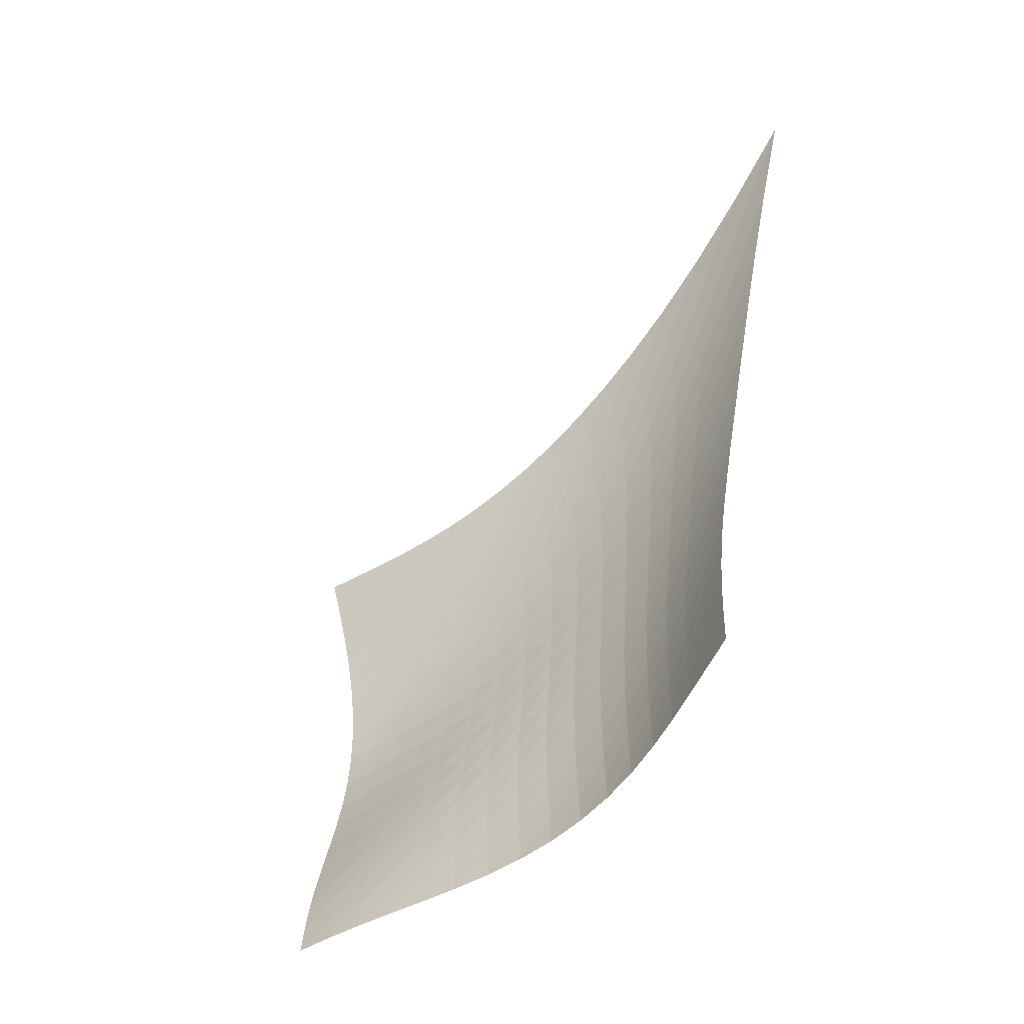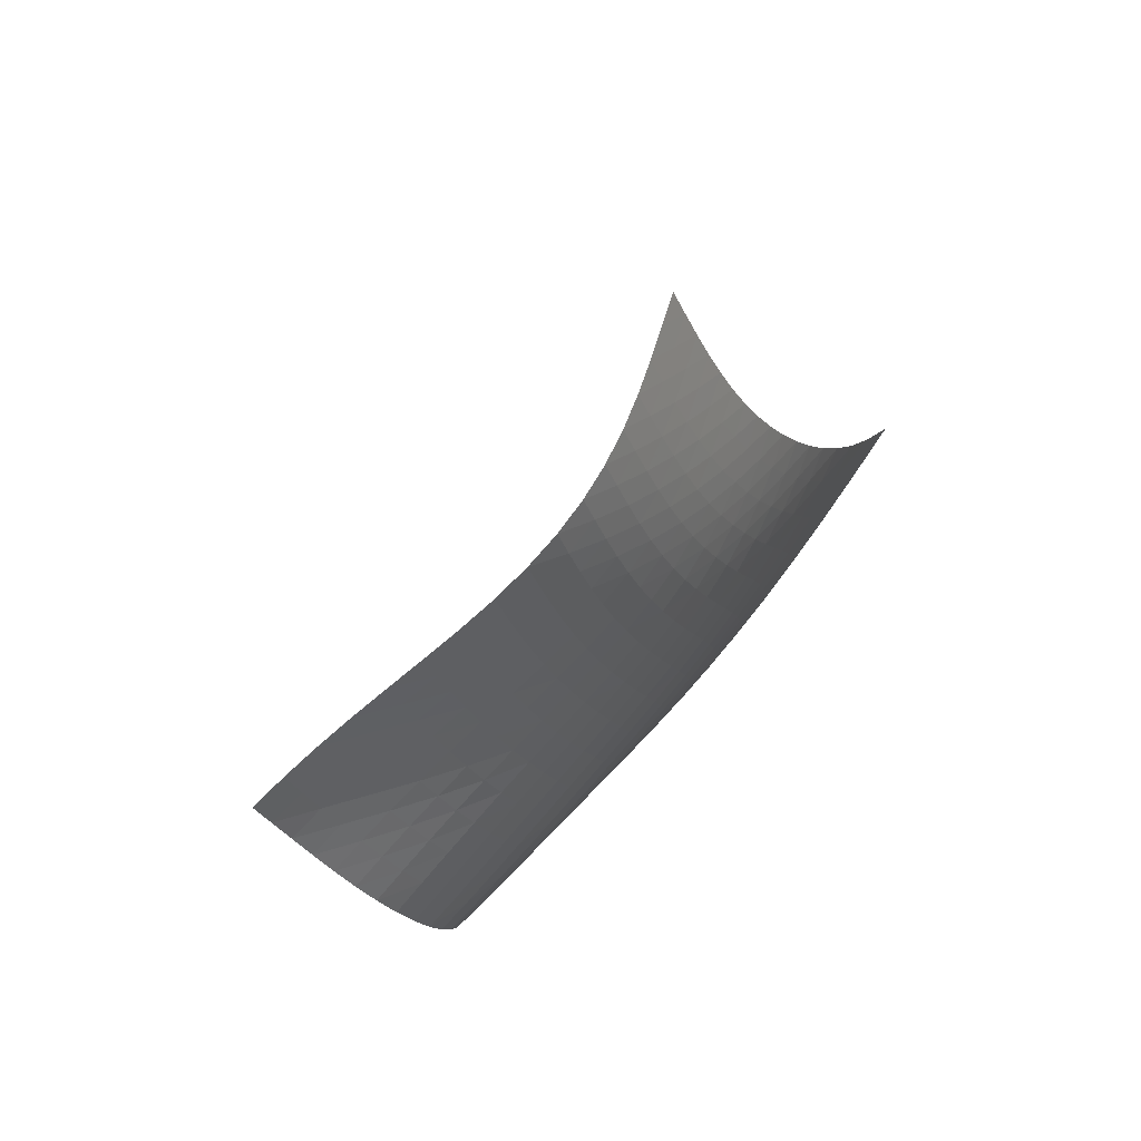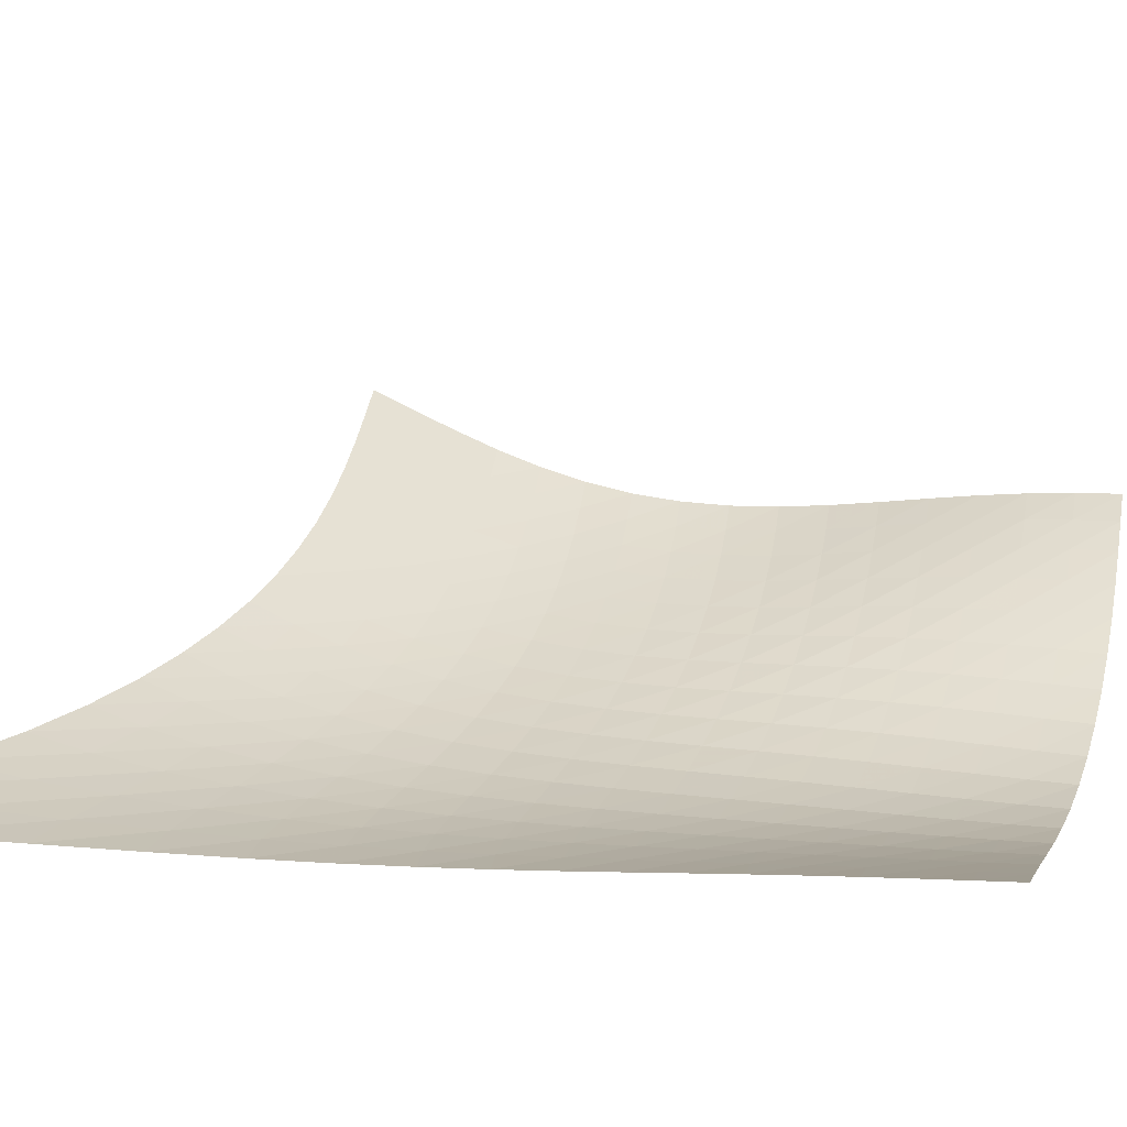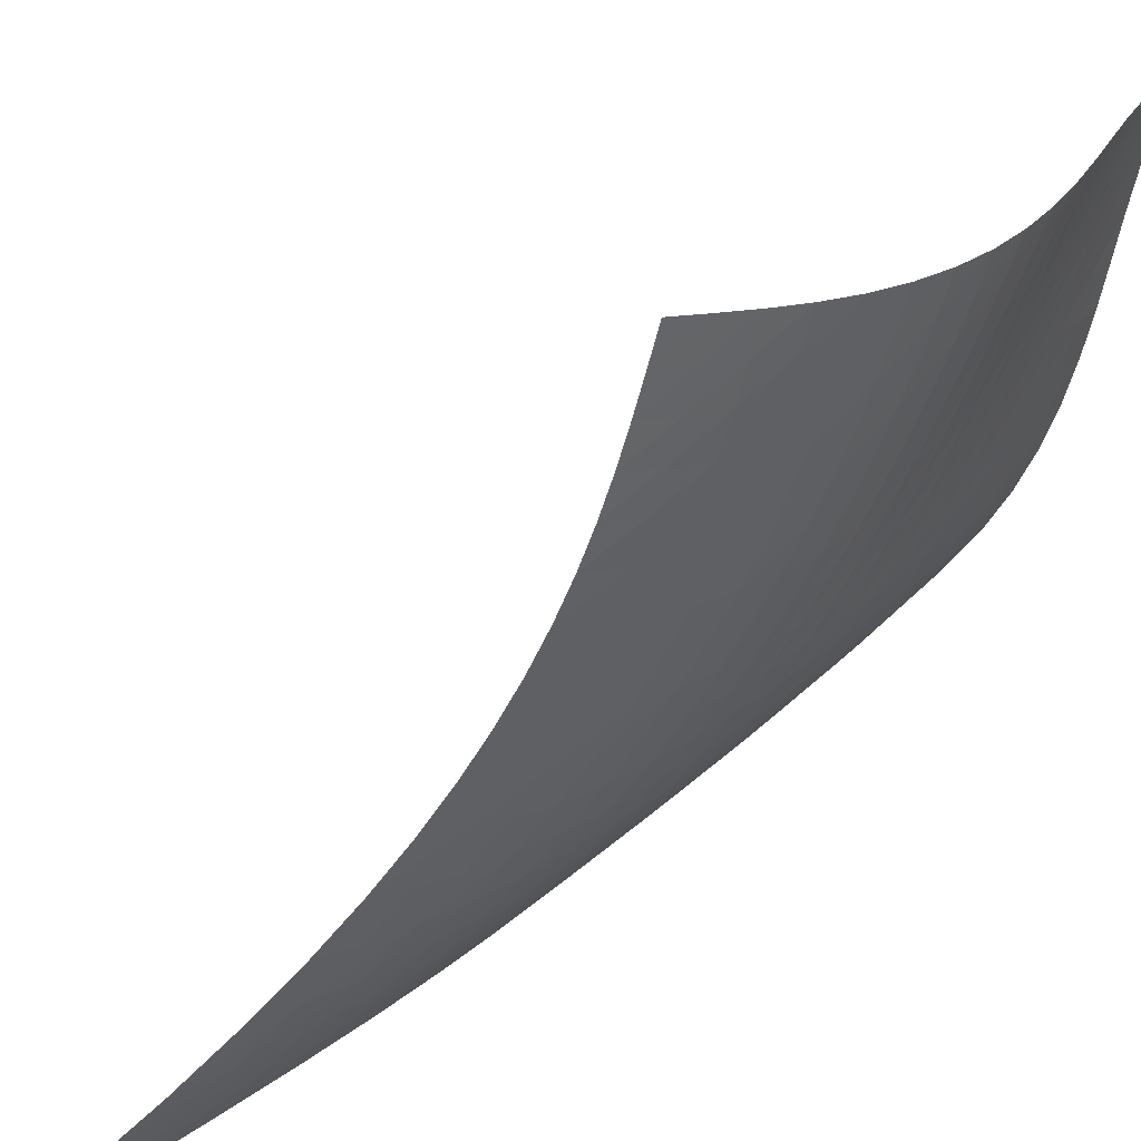
<metadata>
{"format":"obj","ext":"obj","renderer":"f3d","projection":"perspective","resolution":1024,"background":"white","views":[{"elev":2.5,"azim":10.2,"up":"+Y"},{"elev":-56.0,"azim":29.6,"up":"+Y"},{"elev":-27.5,"azim":-143.8,"up":"+Z"},{"elev":-62.8,"azim":-78.3,"up":"+Z"}]}
</metadata>
<code>
v -6.512 -0.0339 6.512
v -6.876 -13.21 19.36
v -19.36 -13.21 6.876
v -17.42 -21.29 17.42
v -18.63 -12.86 6.97
v -17.9 -12.51 7.06
v -17.17 -12.15 7.142
v -16.45 -11.75 7.21
v -15.74 -11.32 7.26
v -15.02 -10.84 7.292
v -14.3 -10.31 7.304
v -13.57 -9.7 7.298
v -12.83 -9.015 7.275
v -12.08 -8.24 7.238
v -11.3 -7.356 7.189
v -10.48 -6.341 7.126
v -9.616 -5.16 7.043
v -8.677 -3.757 6.927
v -7.644 -2.057 6.754
v -6.754 -2.057 7.644
v -6.927 -3.757 8.677
v -7.043 -5.16 9.616
v -7.126 -6.341 10.48
v -7.189 -7.356 11.3
v -7.238 -8.24 12.08
v -7.275 -9.015 12.83
v -7.298 -9.7 13.57
v -7.304 -10.31 14.3
v -7.292 -10.84 15.02
v -7.26 -11.32 15.74
v -7.21 -11.75 16.45
v -7.142 -12.15 17.17
v -7.06 -12.51 17.9
v -6.97 -12.86 18.63
v -7.297 -13.86 19.1
v -7.72 -14.52 18.85
v -8.158 -15.19 18.62
v -8.628 -15.86 18.41
v -9.149 -16.51 18.22
v -9.732 -17.14 18.07
v -10.38 -17.73 17.96
v -11.09 -18.26 17.87
v -11.86 -18.73 17.82
v -12.66 -19.15 17.78
v -13.48 -19.53 17.74
v -14.3 -19.89 17.71
v -15.11 -20.23 17.66
v -15.91 -20.57 17.59
v -16.68 -20.93 17.51
v -17.51 -20.93 16.68
v -17.59 -20.57 15.91
v -17.66 -20.23 15.11
v -17.71 -19.89 14.3
v -17.74 -19.53 13.48
v -17.78 -19.15 12.66
v -17.82 -18.73 11.86
v -17.87 -18.26 11.09
v -17.96 -17.73 10.38
v -18.07 -17.14 9.732
v -18.22 -16.51 9.149
v -18.41 -15.86 8.628
v -18.62 -15.19 8.158
v -18.85 -14.52 7.72
v -19.1 -13.86 7.297
v -7.621 -3.347 7.621
v -8.511 -4.688 7.655
v -9.366 -5.903 7.689
v -10.18 -6.984 7.72
v -10.97 -7.949 7.747
v -11.74 -8.811 7.769
v -12.49 -9.584 7.784
v -13.23 -10.27 7.789
v -13.97 -10.89 7.78
v -14.7 -11.45 7.754
v -15.44 -11.94 7.711
v -16.17 -12.39 7.651
v -16.9 -12.79 7.575
v -17.63 -13.16 7.487
v -18.37 -13.52 7.393
v -7.655 -4.688 8.511
v -8.423 -5.725 8.423
v -9.194 -6.75 8.375
v -9.957 -7.716 8.348
v -10.71 -8.612 8.334
v -11.46 -9.436 8.325
v -12.2 -10.19 8.316
v -12.94 -10.88 8.3
v -13.68 -11.5 8.274
v -14.42 -12.06 8.233
v -15.16 -12.57 8.176
v -15.9 -13.03 8.104
v -16.64 -13.44 8.018
v -17.38 -13.82 7.922
v -18.12 -14.18 7.821
v -7.689 -5.903 9.366
v -8.375 -6.75 9.194
v -9.079 -7.63 9.079
v -9.792 -8.495 9.001
v -10.51 -9.323 8.948
v -11.23 -10.1 8.909
v -11.96 -10.83 8.876
v -12.69 -11.51 8.84
v -13.43 -12.12 8.795
v -14.17 -12.69 8.738
v -14.91 -13.2 8.667
v -15.65 -13.67 8.581
v -16.4 -14.1 8.483
v -17.14 -14.49 8.377
v -17.88 -14.85 8.266
v -7.72 -6.984 10.18
v -8.348 -7.716 9.957
v -9.001 -8.495 9.792
v -9.674 -9.282 9.674
v -10.36 -10.05 9.588
v -11.06 -10.79 9.523
v -11.78 -11.49 9.468
v -12.5 -12.15 9.414
v -13.23 -12.76 9.354
v -13.96 -13.32 9.282
v -14.7 -13.84 9.197
v -15.45 -14.32 9.098
v -16.19 -14.75 8.987
v -16.93 -15.15 8.869
v -17.67 -15.51 8.747
v -7.747 -7.949 10.97
v -8.334 -8.612 10.71
v -8.948 -9.323 10.51
v -9.588 -10.05 10.36
v -10.25 -10.78 10.25
v -10.93 -11.48 10.17
v -11.63 -12.15 10.09
v -12.35 -12.79 10.03
v -13.07 -13.39 9.954
v -13.8 -13.94 9.872
v -14.54 -14.46 9.775
v -15.28 -14.94 9.665
v -16.02 -15.38 9.543
v -16.75 -15.79 9.413
v -17.49 -16.16 9.28
v -7.769 -8.811 11.74
v -8.325 -9.436 11.46
v -8.909 -10.1 11.23
v -9.523 -10.79 11.06
v -10.17 -11.48 10.93
v -10.83 -12.15 10.83
v -11.53 -12.79 10.75
v -12.23 -13.41 10.68
v -12.95 -13.99 10.6
v -13.68 -14.54 10.51
v -14.42 -15.06 10.4
v -15.15 -15.54 10.29
v -15.88 -15.98 10.16
v -16.62 -16.4 10.02
v -17.35 -16.78 9.875
v -7.784 -9.584 12.49
v -8.316 -10.19 12.2
v -8.876 -10.83 11.96
v -9.468 -11.49 11.78
v -10.09 -12.15 11.63
v -10.75 -12.79 11.53
v -11.44 -13.42 11.44
v -12.14 -14.01 11.36
v -12.86 -14.57 11.28
v -13.59 -15.11 11.19
v -14.32 -15.61 11.08
v -15.06 -16.09 10.96
v -15.79 -16.54 10.83
v -16.51 -16.96 10.68
v -17.24 -17.36 10.53
v -7.789 -10.27 13.23
v -8.3 -10.88 12.94
v -8.84 -11.51 12.69
v -9.414 -12.15 12.5
v -10.03 -12.79 12.35
v -10.68 -13.41 12.23
v -11.36 -14.01 12.14
v -12.06 -14.58 12.06
v -12.78 -15.12 11.98
v -13.52 -15.64 11.9
v -14.25 -16.13 11.8
v -14.99 -16.6 11.68
v -15.72 -17.05 11.55
v -16.44 -17.48 11.4
v -17.16 -17.88 11.25
v -7.78 -10.89 13.97
v -8.274 -11.5 13.68
v -8.795 -12.12 13.43
v -9.354 -12.76 13.23
v -9.954 -13.39 13.07
v -10.6 -13.99 12.95
v -11.28 -14.57 12.86
v -11.98 -15.12 12.78
v -12.71 -15.64 12.71
v -13.45 -16.14 12.63
v -14.19 -16.61 12.54
v -14.93 -17.07 12.43
v -15.67 -17.51 12.3
v -16.39 -17.94 12.16
v -17.11 -18.34 12.01
v -7.754 -11.45 14.7
v -8.233 -12.06 14.42
v -8.738 -12.69 14.17
v -9.282 -13.32 13.96
v -9.872 -13.94 13.8
v -10.51 -14.54 13.68
v -11.19 -15.11 13.59
v -11.9 -15.64 13.52
v -12.63 -16.14 13.45
v -13.38 -16.61 13.38
v -14.13 -17.06 13.3
v -14.88 -17.5 13.2
v -15.62 -17.93 13.08
v -16.35 -18.35 12.95
v -17.07 -18.76 12.81
v -7.711 -11.94 15.44
v -8.176 -12.57 15.16
v -8.667 -13.2 14.91
v -9.197 -13.84 14.7
v -9.775 -14.46 14.54
v -10.4 -15.06 14.42
v -11.08 -15.61 14.32
v -11.8 -16.13 14.25
v -12.54 -16.61 14.19
v -13.3 -17.06 14.13
v -14.06 -17.49 14.06
v -14.82 -17.91 13.98
v -15.58 -18.32 13.87
v -16.31 -18.73 13.75
v -17.03 -19.14 13.62
v -7.651 -12.39 16.17
v -8.104 -13.03 15.9
v -8.581 -13.67 15.65
v -9.098 -14.32 15.45
v -9.665 -14.94 15.28
v -10.29 -15.54 15.15
v -10.96 -16.09 15.06
v -11.68 -16.6 14.99
v -12.43 -17.07 14.93
v -13.2 -17.5 14.88
v -13.98 -17.91 14.82
v -14.75 -18.31 14.75
v -15.52 -18.7 14.66
v -16.26 -19.09 14.56
v -16.99 -19.49 14.43
v -7.575 -12.79 16.9
v -8.018 -13.44 16.64
v -8.483 -14.1 16.4
v -8.987 -14.75 16.19
v -9.543 -15.38 16.02
v -10.16 -15.98 15.88
v -10.83 -16.54 15.79
v -11.55 -17.05 15.72
v -12.3 -17.51 15.67
v -13.08 -17.93 15.62
v -13.87 -18.32 15.58
v -14.66 -18.7 15.52
v -15.44 -19.07 15.44
v -16.2 -19.45 15.35
v -16.94 -19.84 15.24
v -7.487 -13.16 17.63
v -7.922 -13.82 17.38
v -8.377 -14.49 17.14
v -8.869 -15.15 16.93
v -9.413 -15.79 16.75
v -10.02 -16.4 16.62
v -10.68 -16.96 16.51
v -11.4 -17.48 16.44
v -12.16 -17.94 16.39
v -12.95 -18.35 16.35
v -13.75 -18.73 16.31
v -14.56 -19.09 16.26
v -15.35 -19.45 16.2
v -16.12 -19.82 16.12
v -16.87 -20.19 16.02
v -7.393 -13.52 18.37
v -7.821 -14.18 18.12
v -8.266 -14.85 17.88
v -8.747 -15.51 17.67
v -9.28 -16.16 17.49
v -9.875 -16.78 17.35
v -10.53 -17.36 17.24
v -11.25 -17.88 17.16
v -12.01 -18.34 17.11
v -12.81 -18.76 17.07
v -13.62 -19.14 17.03
v -14.43 -19.49 16.99
v -15.24 -19.84 16.94
v -16.02 -20.19 16.87
v -16.78 -20.55 16.78
f 289 49 4
f 289 4 50
f 5 79 64
f 5 64 3
f 79 94 63
f 79 63 64
f 94 109 62
f 94 62 63
f 109 124 61
f 109 61 62
f 124 139 60
f 124 60 61
f 139 154 59
f 139 59 60
f 154 169 58
f 154 58 59
f 169 184 57
f 169 57 58
f 184 199 56
f 184 56 57
f 199 214 55
f 199 55 56
f 214 229 54
f 214 54 55
f 229 244 53
f 229 53 54
f 244 259 52
f 244 52 53
f 259 274 51
f 259 51 52
f 274 289 50
f 274 50 51
f 1 20 65
f 1 65 19
f 19 65 66
f 19 66 18
f 18 66 67
f 18 67 17
f 17 67 68
f 17 68 16
f 16 68 69
f 16 69 15
f 15 69 70
f 15 70 14
f 14 70 71
f 14 71 13
f 13 71 72
f 13 72 12
f 12 72 73
f 12 73 11
f 11 73 74
f 11 74 10
f 10 74 75
f 10 75 9
f 9 75 76
f 9 76 8
f 8 76 77
f 8 77 7
f 7 77 78
f 7 78 6
f 6 78 79
f 6 79 5
f 20 21 80
f 20 80 65
f 65 80 81
f 65 81 66
f 66 81 82
f 66 82 67
f 67 82 83
f 67 83 68
f 68 83 84
f 68 84 69
f 69 84 85
f 69 85 70
f 70 85 86
f 70 86 71
f 71 86 87
f 71 87 72
f 72 87 88
f 72 88 73
f 73 88 89
f 73 89 74
f 74 89 90
f 74 90 75
f 75 90 91
f 75 91 76
f 76 91 92
f 76 92 77
f 77 92 93
f 77 93 78
f 78 93 94
f 78 94 79
f 21 22 95
f 21 95 80
f 80 95 96
f 80 96 81
f 81 96 97
f 81 97 82
f 82 97 98
f 82 98 83
f 83 98 99
f 83 99 84
f 84 99 100
f 84 100 85
f 85 100 101
f 85 101 86
f 86 101 102
f 86 102 87
f 87 102 103
f 87 103 88
f 88 103 104
f 88 104 89
f 89 104 105
f 89 105 90
f 90 105 106
f 90 106 91
f 91 106 107
f 91 107 92
f 92 107 108
f 92 108 93
f 93 108 109
f 93 109 94
f 22 23 110
f 22 110 95
f 95 110 111
f 95 111 96
f 96 111 112
f 96 112 97
f 97 112 113
f 97 113 98
f 98 113 114
f 98 114 99
f 99 114 115
f 99 115 100
f 100 115 116
f 100 116 101
f 101 116 117
f 101 117 102
f 102 117 118
f 102 118 103
f 103 118 119
f 103 119 104
f 104 119 120
f 104 120 105
f 105 120 121
f 105 121 106
f 106 121 122
f 106 122 107
f 107 122 123
f 107 123 108
f 108 123 124
f 108 124 109
f 23 24 125
f 23 125 110
f 110 125 126
f 110 126 111
f 111 126 127
f 111 127 112
f 112 127 128
f 112 128 113
f 113 128 129
f 113 129 114
f 114 129 130
f 114 130 115
f 115 130 131
f 115 131 116
f 116 131 132
f 116 132 117
f 117 132 133
f 117 133 118
f 118 133 134
f 118 134 119
f 119 134 135
f 119 135 120
f 120 135 136
f 120 136 121
f 121 136 137
f 121 137 122
f 122 137 138
f 122 138 123
f 123 138 139
f 123 139 124
f 24 25 140
f 24 140 125
f 125 140 141
f 125 141 126
f 126 141 142
f 126 142 127
f 127 142 143
f 127 143 128
f 128 143 144
f 128 144 129
f 129 144 145
f 129 145 130
f 130 145 146
f 130 146 131
f 131 146 147
f 131 147 132
f 132 147 148
f 132 148 133
f 133 148 149
f 133 149 134
f 134 149 150
f 134 150 135
f 135 150 151
f 135 151 136
f 136 151 152
f 136 152 137
f 137 152 153
f 137 153 138
f 138 153 154
f 138 154 139
f 25 26 155
f 25 155 140
f 140 155 156
f 140 156 141
f 141 156 157
f 141 157 142
f 142 157 158
f 142 158 143
f 143 158 159
f 143 159 144
f 144 159 160
f 144 160 145
f 145 160 161
f 145 161 146
f 146 161 162
f 146 162 147
f 147 162 163
f 147 163 148
f 148 163 164
f 148 164 149
f 149 164 165
f 149 165 150
f 150 165 166
f 150 166 151
f 151 166 167
f 151 167 152
f 152 167 168
f 152 168 153
f 153 168 169
f 153 169 154
f 26 27 170
f 26 170 155
f 155 170 171
f 155 171 156
f 156 171 172
f 156 172 157
f 157 172 173
f 157 173 158
f 158 173 174
f 158 174 159
f 159 174 175
f 159 175 160
f 160 175 176
f 160 176 161
f 161 176 177
f 161 177 162
f 162 177 178
f 162 178 163
f 163 178 179
f 163 179 164
f 164 179 180
f 164 180 165
f 165 180 181
f 165 181 166
f 166 181 182
f 166 182 167
f 167 182 183
f 167 183 168
f 168 183 184
f 168 184 169
f 27 28 185
f 27 185 170
f 170 185 186
f 170 186 171
f 171 186 187
f 171 187 172
f 172 187 188
f 172 188 173
f 173 188 189
f 173 189 174
f 174 189 190
f 174 190 175
f 175 190 191
f 175 191 176
f 176 191 192
f 176 192 177
f 177 192 193
f 177 193 178
f 178 193 194
f 178 194 179
f 179 194 195
f 179 195 180
f 180 195 196
f 180 196 181
f 181 196 197
f 181 197 182
f 182 197 198
f 182 198 183
f 183 198 199
f 183 199 184
f 28 29 200
f 28 200 185
f 185 200 201
f 185 201 186
f 186 201 202
f 186 202 187
f 187 202 203
f 187 203 188
f 188 203 204
f 188 204 189
f 189 204 205
f 189 205 190
f 190 205 206
f 190 206 191
f 191 206 207
f 191 207 192
f 192 207 208
f 192 208 193
f 193 208 209
f 193 209 194
f 194 209 210
f 194 210 195
f 195 210 211
f 195 211 196
f 196 211 212
f 196 212 197
f 197 212 213
f 197 213 198
f 198 213 214
f 198 214 199
f 29 30 215
f 29 215 200
f 200 215 216
f 200 216 201
f 201 216 217
f 201 217 202
f 202 217 218
f 202 218 203
f 203 218 219
f 203 219 204
f 204 219 220
f 204 220 205
f 205 220 221
f 205 221 206
f 206 221 222
f 206 222 207
f 207 222 223
f 207 223 208
f 208 223 224
f 208 224 209
f 209 224 225
f 209 225 210
f 210 225 226
f 210 226 211
f 211 226 227
f 211 227 212
f 212 227 228
f 212 228 213
f 213 228 229
f 213 229 214
f 30 31 230
f 30 230 215
f 215 230 231
f 215 231 216
f 216 231 232
f 216 232 217
f 217 232 233
f 217 233 218
f 218 233 234
f 218 234 219
f 219 234 235
f 219 235 220
f 220 235 236
f 220 236 221
f 221 236 237
f 221 237 222
f 222 237 238
f 222 238 223
f 223 238 239
f 223 239 224
f 224 239 240
f 224 240 225
f 225 240 241
f 225 241 226
f 226 241 242
f 226 242 227
f 227 242 243
f 227 243 228
f 228 243 244
f 228 244 229
f 31 32 245
f 31 245 230
f 230 245 246
f 230 246 231
f 231 246 247
f 231 247 232
f 232 247 248
f 232 248 233
f 233 248 249
f 233 249 234
f 234 249 250
f 234 250 235
f 235 250 251
f 235 251 236
f 236 251 252
f 236 252 237
f 237 252 253
f 237 253 238
f 238 253 254
f 238 254 239
f 239 254 255
f 239 255 240
f 240 255 256
f 240 256 241
f 241 256 257
f 241 257 242
f 242 257 258
f 242 258 243
f 243 258 259
f 243 259 244
f 32 33 260
f 32 260 245
f 245 260 261
f 245 261 246
f 246 261 262
f 246 262 247
f 247 262 263
f 247 263 248
f 248 263 264
f 248 264 249
f 249 264 265
f 249 265 250
f 250 265 266
f 250 266 251
f 251 266 267
f 251 267 252
f 252 267 268
f 252 268 253
f 253 268 269
f 253 269 254
f 254 269 270
f 254 270 255
f 255 270 271
f 255 271 256
f 256 271 272
f 256 272 257
f 257 272 273
f 257 273 258
f 258 273 274
f 258 274 259
f 33 34 275
f 33 275 260
f 260 275 276
f 260 276 261
f 261 276 277
f 261 277 262
f 262 277 278
f 262 278 263
f 263 278 279
f 263 279 264
f 264 279 280
f 264 280 265
f 265 280 281
f 265 281 266
f 266 281 282
f 266 282 267
f 267 282 283
f 267 283 268
f 268 283 284
f 268 284 269
f 269 284 285
f 269 285 270
f 270 285 286
f 270 286 271
f 271 286 287
f 271 287 272
f 272 287 288
f 272 288 273
f 273 288 289
f 273 289 274
f 34 2 35
f 34 35 275
f 275 35 36
f 275 36 276
f 276 36 37
f 276 37 277
f 277 37 38
f 277 38 278
f 278 38 39
f 278 39 279
f 279 39 40
f 279 40 280
f 280 40 41
f 280 41 281
f 281 41 42
f 281 42 282
f 282 42 43
f 282 43 283
f 283 43 44
f 283 44 284
f 284 44 45
f 284 45 285
f 285 45 46
f 285 46 286
f 286 46 47
f 286 47 287
f 287 47 48
f 287 48 288
f 288 48 49
f 288 49 289

</code>
